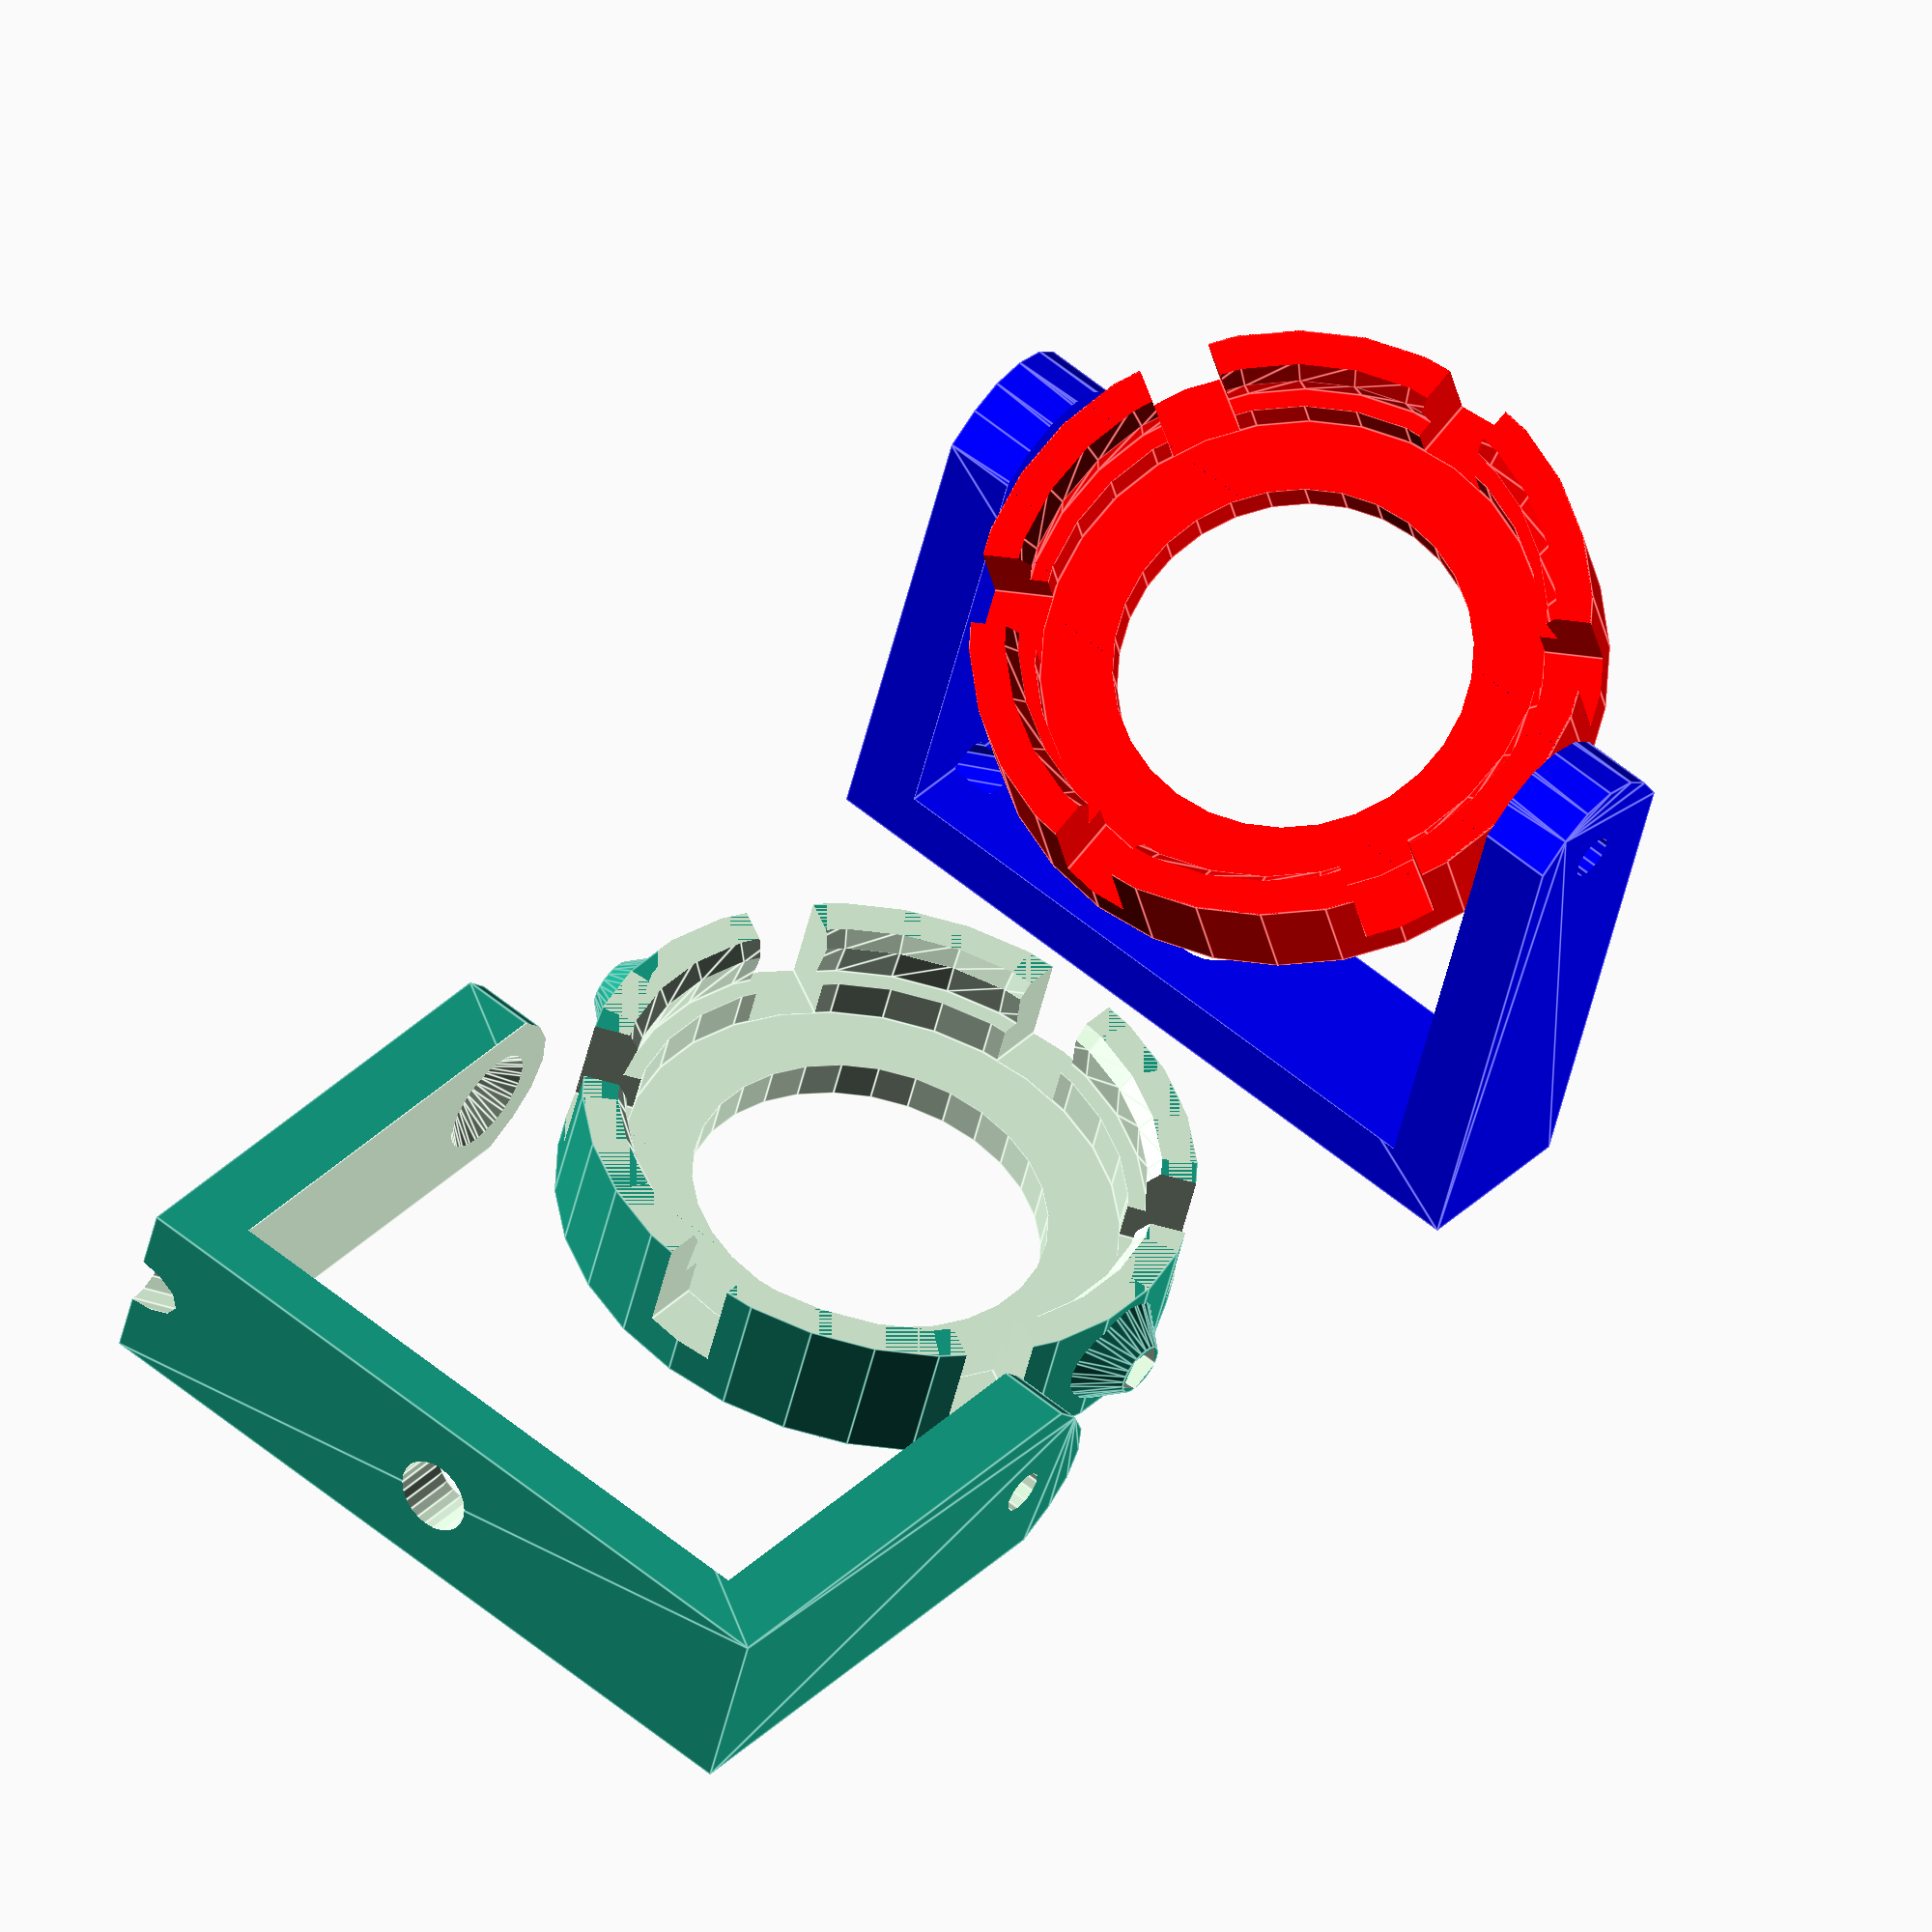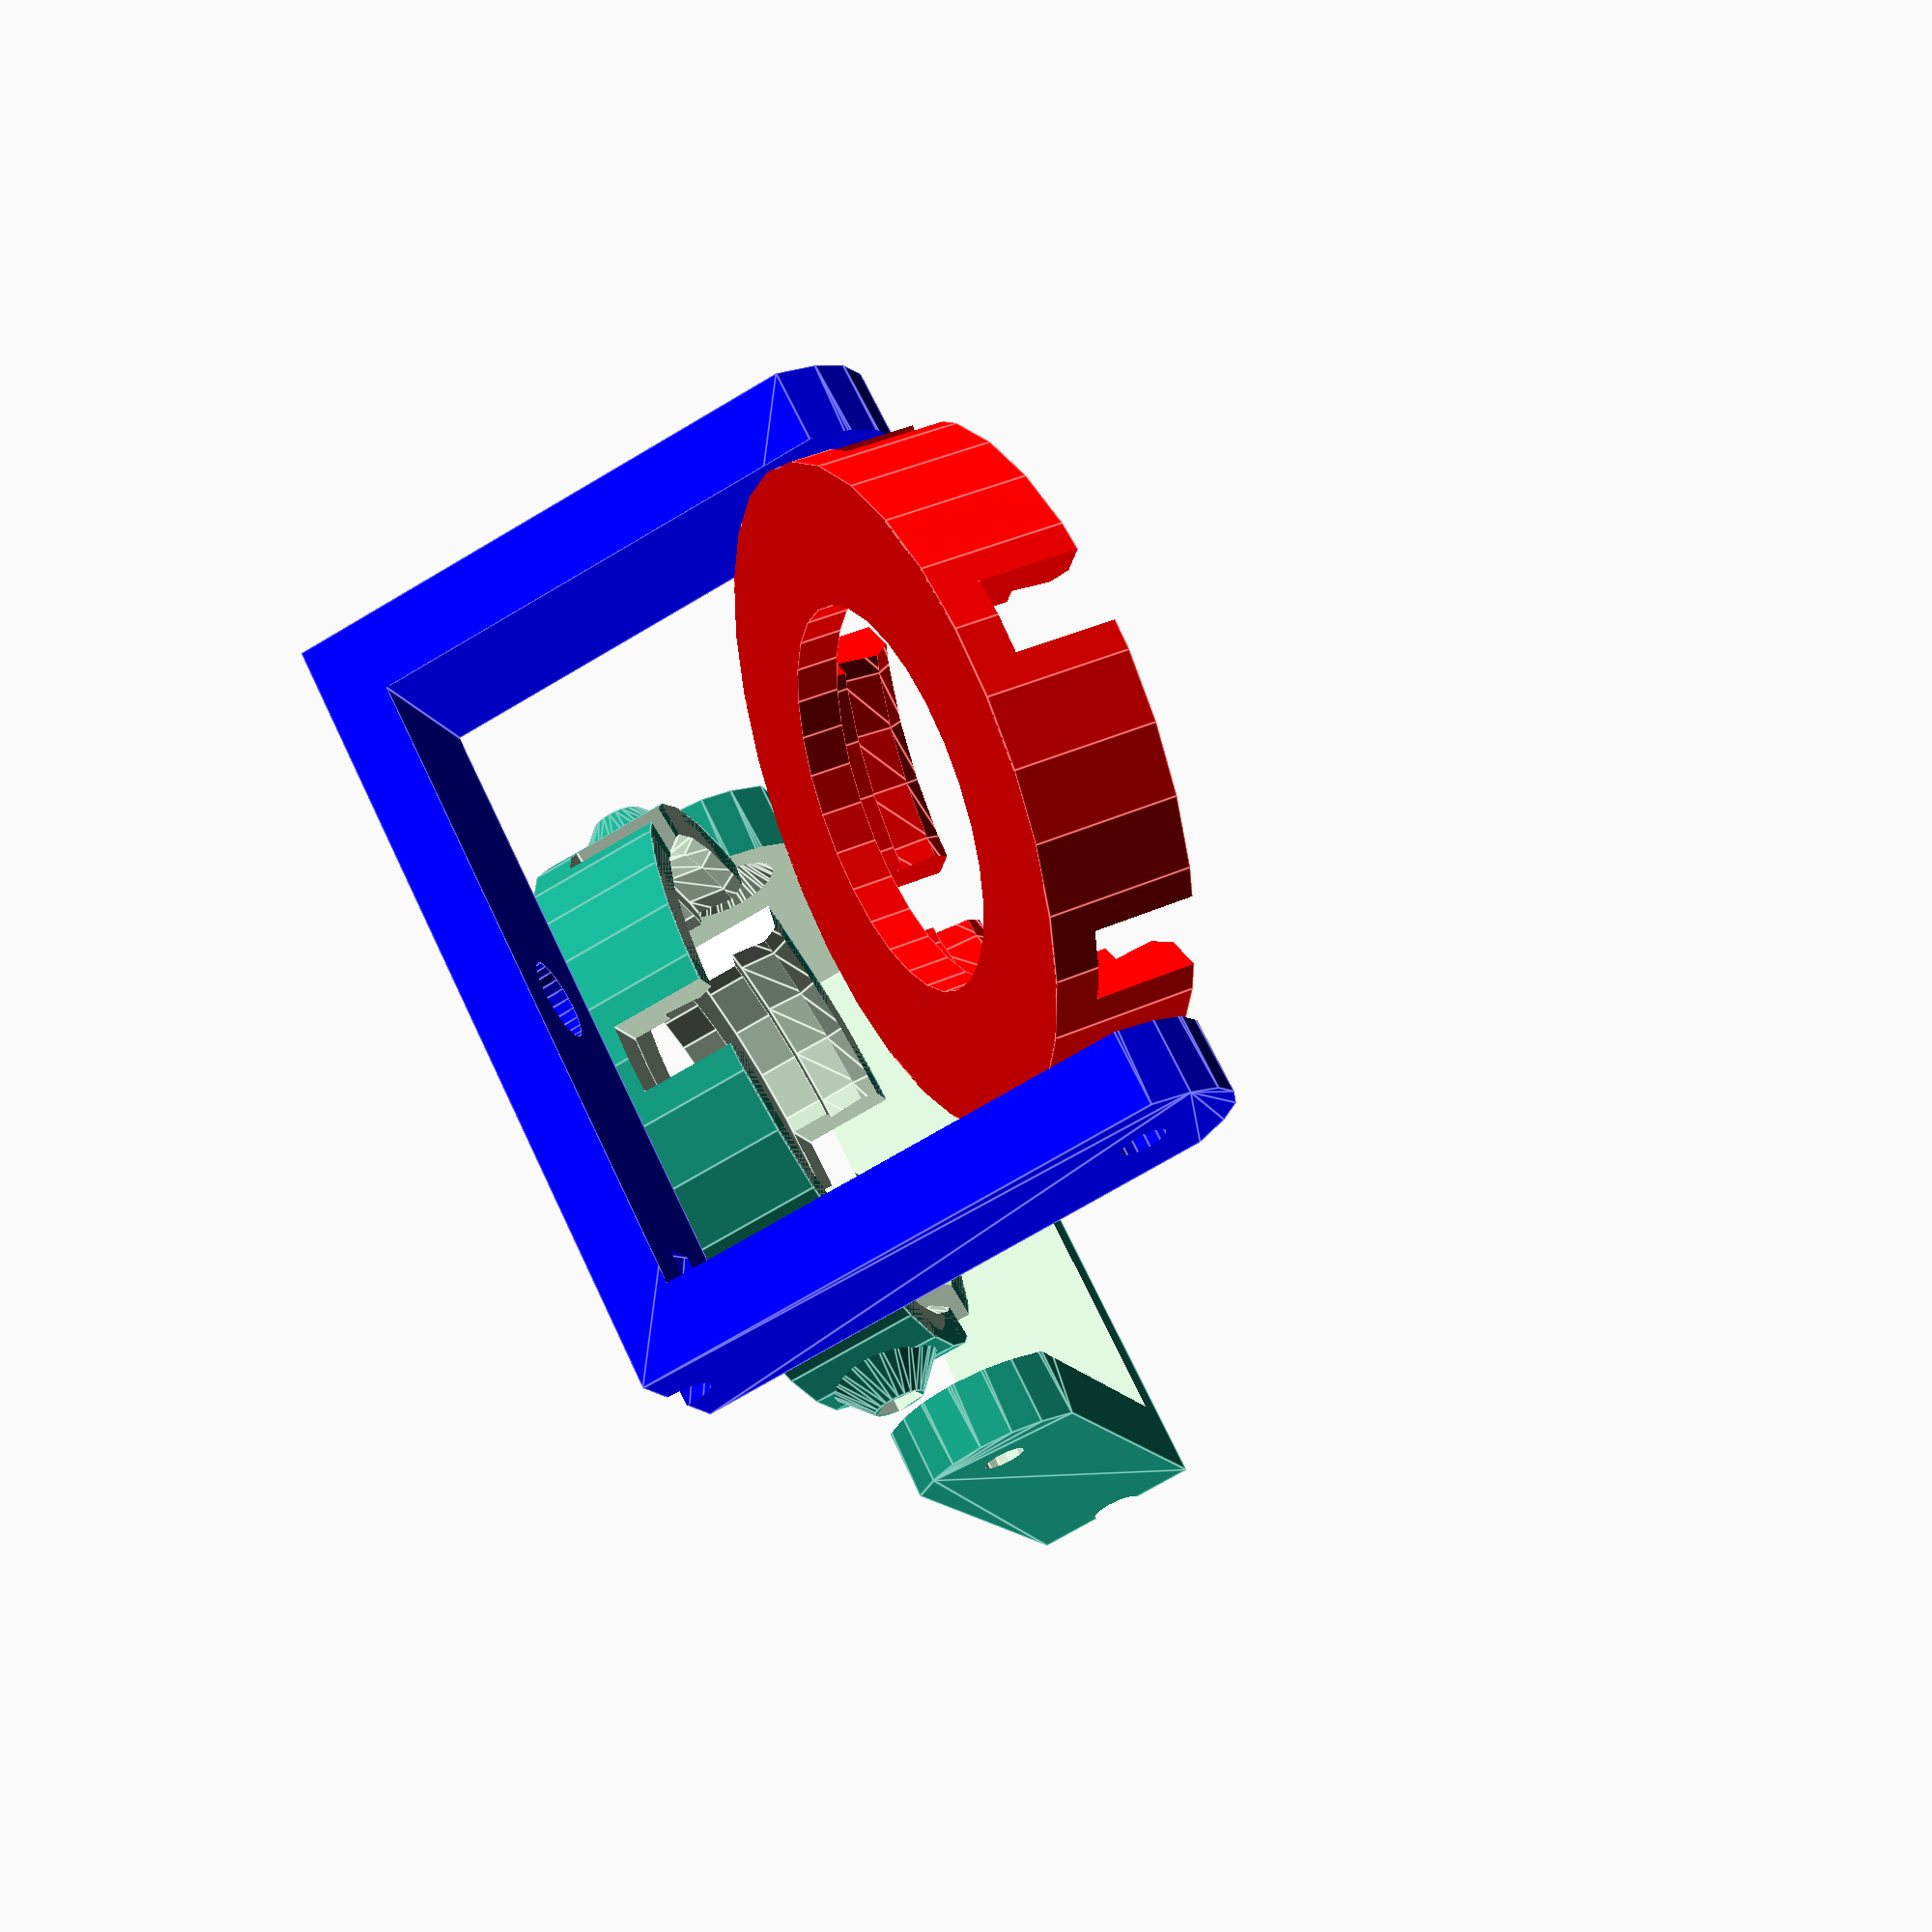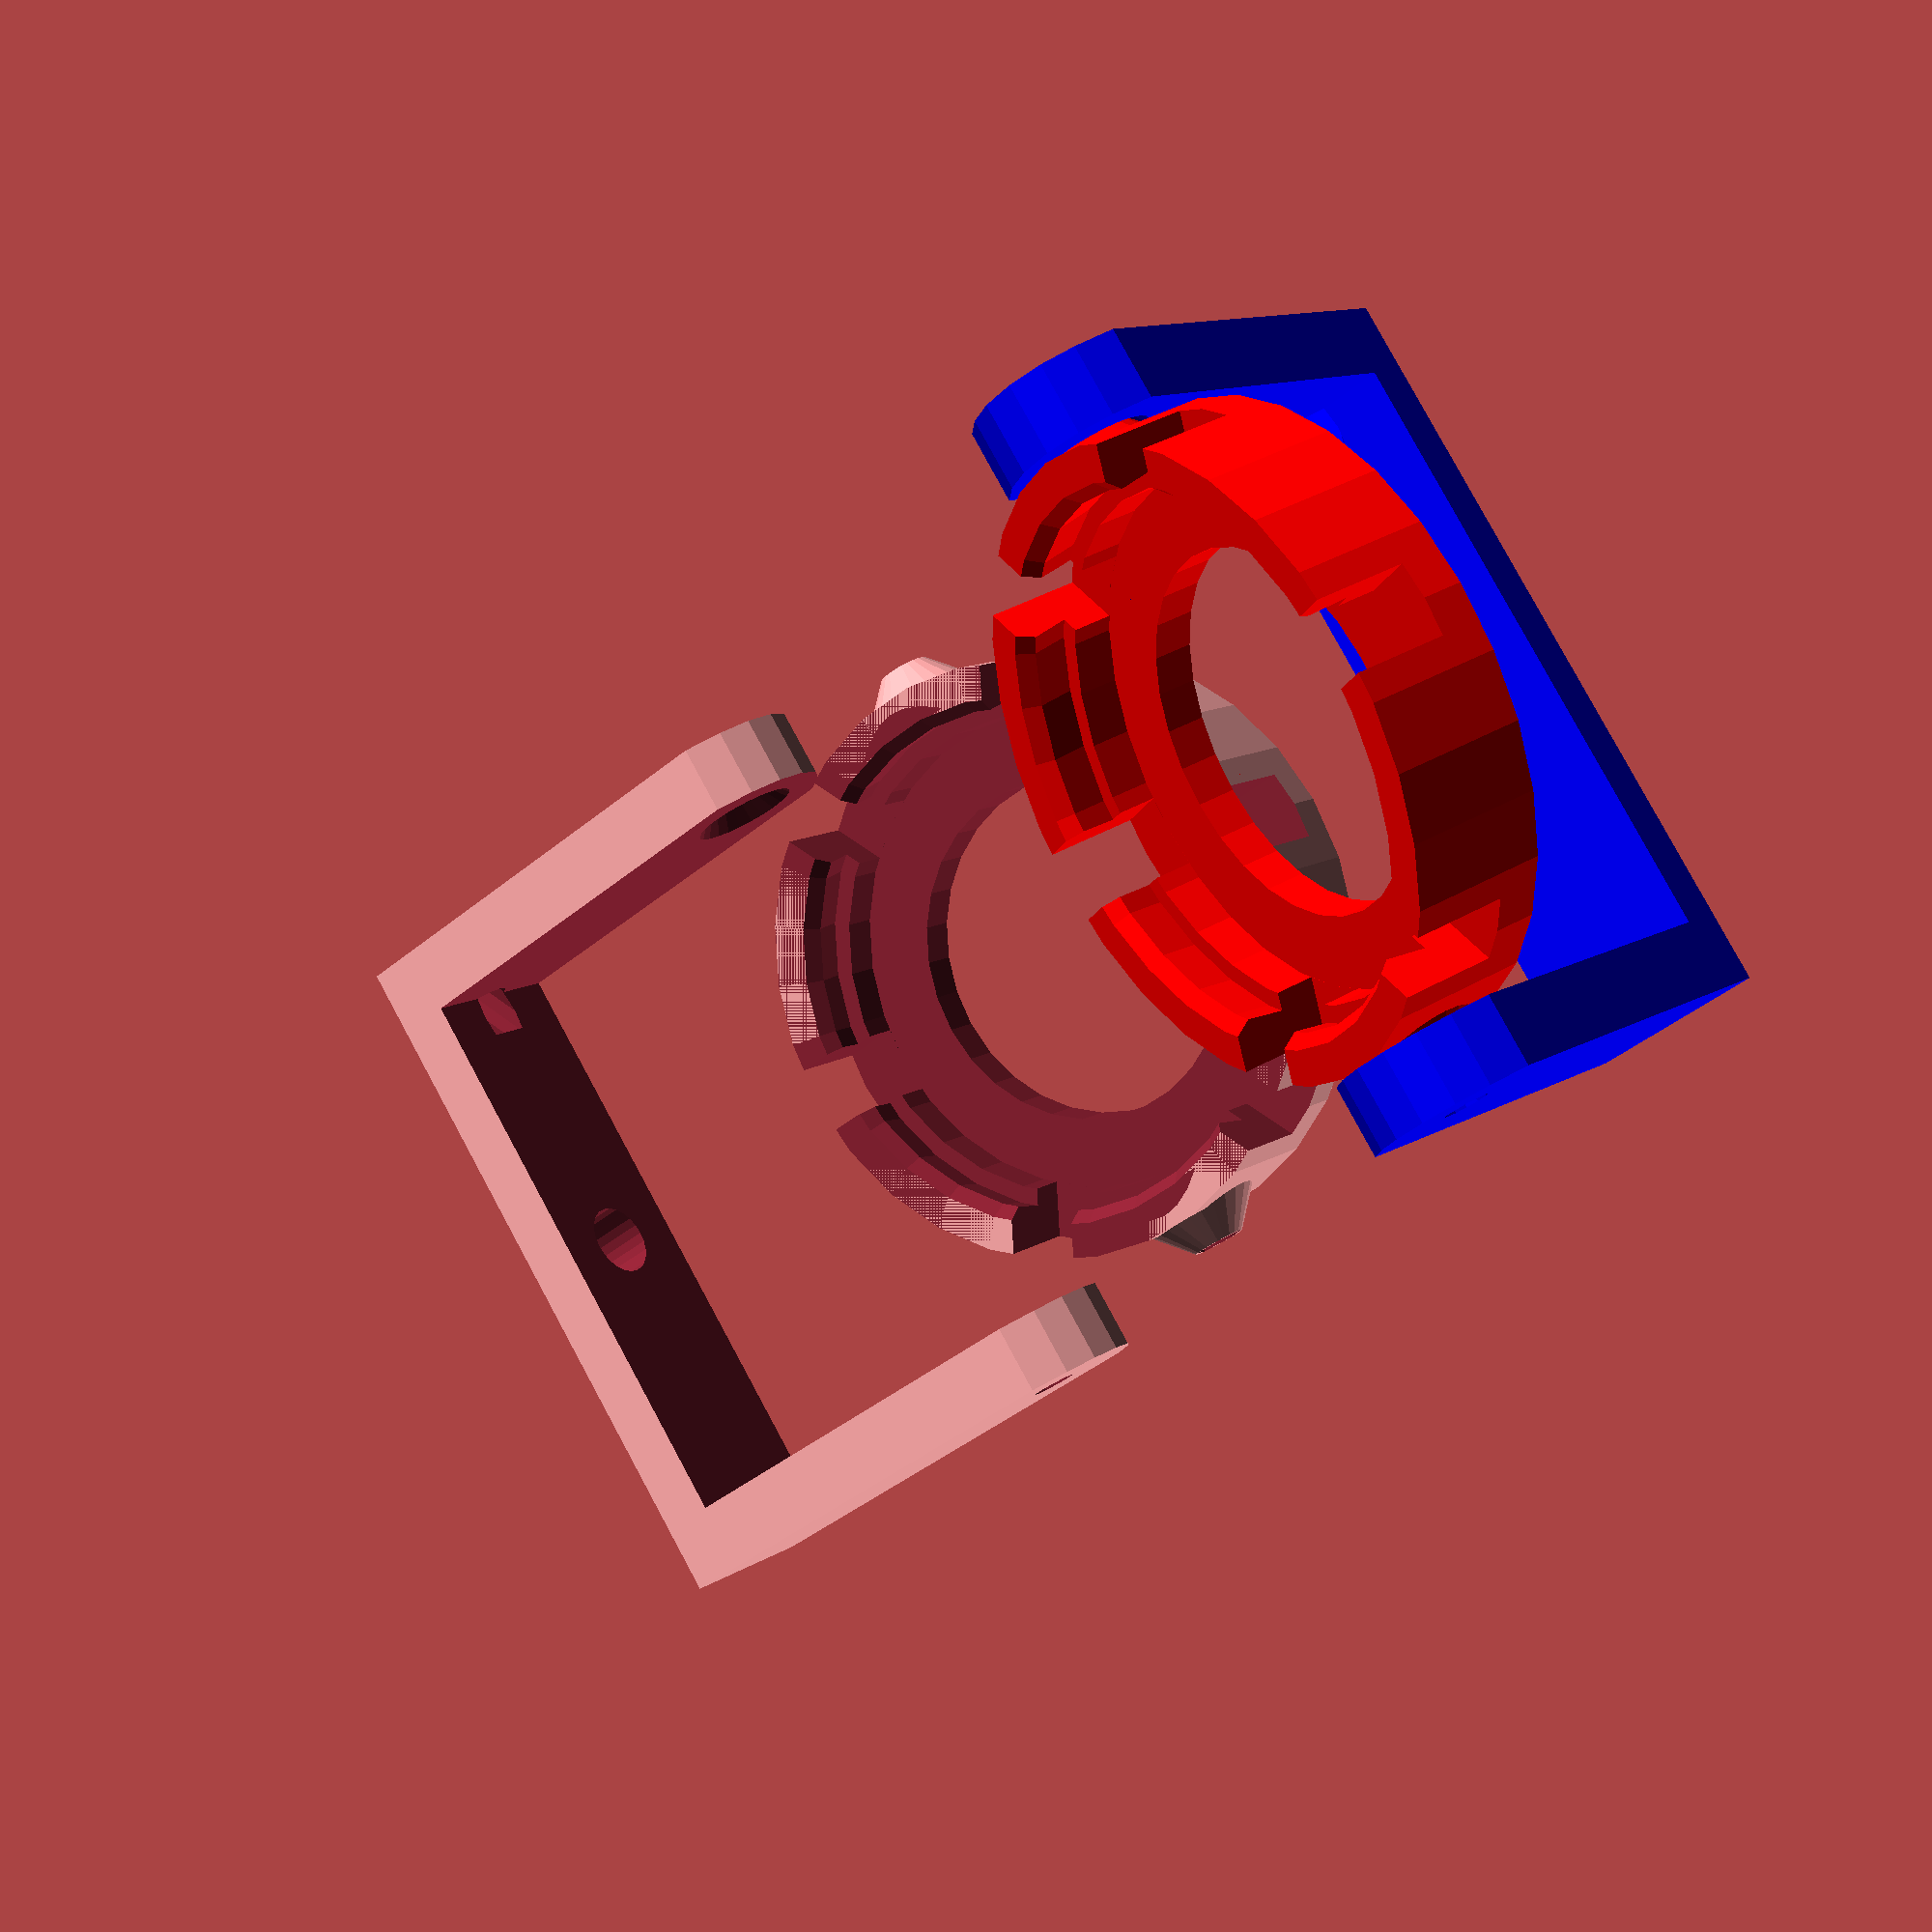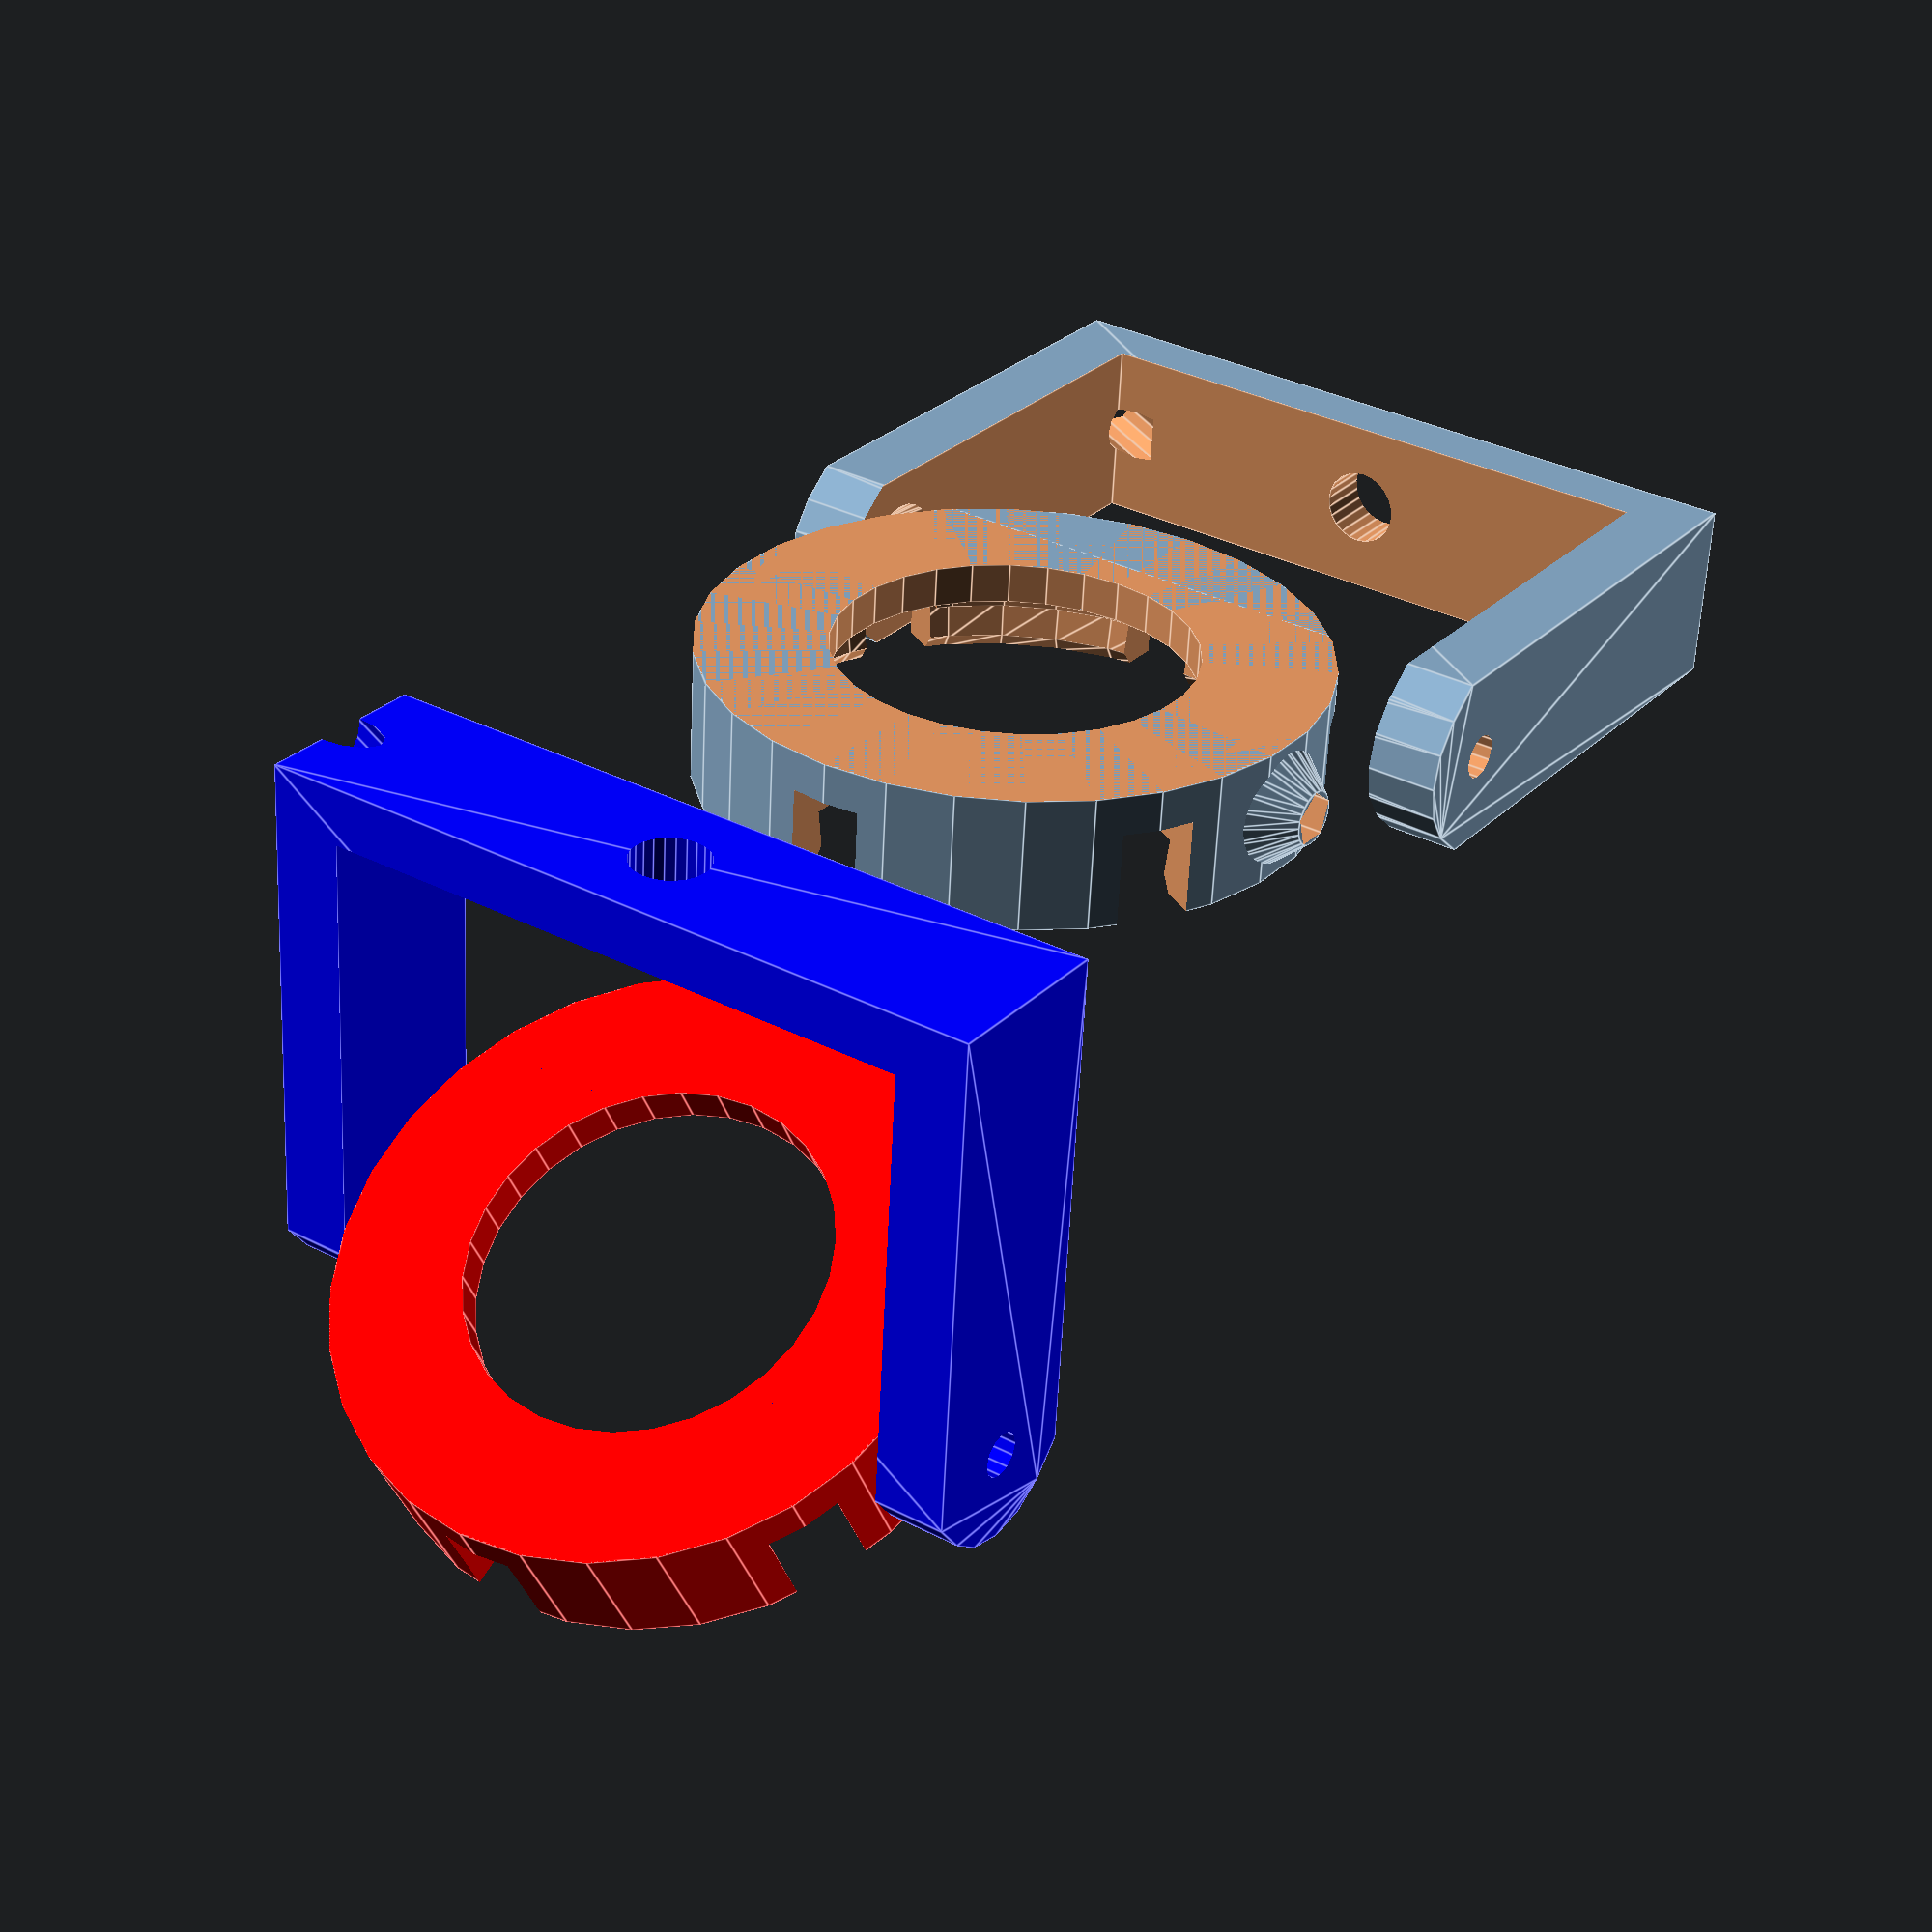
<openscad>
//////////////////////////////////////////////////////////////////////////////////////
///
///  Tiltable frame for G4-type SMD LED lamps
///
///  This is a little tiltable and rotatable frame to mount the easily available
///  and inexpensive round G4 type 12V SMD LED lamps.
///
///  The frame consists of two printed part, the LED holder and the base.  These
///  two parts are joined by a conical hinge, so that the angle of the lamp can
///  be adjusted as needed.  The conical hinge holds by friction, but screw holes
///  are also provided in case a firmer grip is needed. The frame has a central
///  screw hole so that it can be attached to any flat surface.  If a washer is
///  used and the screw is not tightened too strongly, the lamp can also be 
///  rotated around the screw, providing full angular coverage.  A hole in one corner
///  of the frame can be used for feeding the cables through.
///  
///  The led carrier is simply pushed into the led holder - it should snap in with
///  a click.
///
//////////////////////////////////////////////////////////////////////////////////////
///
///  2013-11-27 Heinz Spiess, Switzerland
///
///  released under Creative Commons - Attribution - Share Alike licence
//////////////////////////////////////////////////////////////////////////////////////

// The following are defined as parameters of the modules
// ledD = 23.3; // diameter of led carrier
// wall = 1.72; // thickness of walls

// The following are globally parametrized
ledM = 1;       // margin to outermost led
ledH = 3;       // led height
ledP = 0.7;     // position of click
ledC = 0.4;     // depth of click 
ledG = 4;       // gap width
hingeW = 10;    // hinge width
hingeD = 4;     // hinge depth
hingeH = 18;    // hinge height
hingeR = 1.5;   // hinge radius
eps = 0;        // separation between outer and inner parts of hinge
granu = 24;     // angular granularity of hinge

// tiltable circular led holder
module ledholder(ledD=23.3,wall=1.72){
      
    difference(){
        union(){
	   // bottom plate
	   cylinder(r=ledD/2+wall,h=ledH+2*wall);
	   // hinge
	   for(a=[90,270])rotate(a)
	      translate([-ledD/2-hingeD,0,(wall+ledH/2)])
	         rotate([0,90,0])cylinder(r1=hingeR,r2=hingeW/2,h=hingeD,$fn=granu);

        }

        // screw holes in hinge
	for(a=[90,270])rotate(a)
	      translate([-ledD/2-hingeD-0.1,0,(wall+ledH/2)])
	         rotate([0,90,0])cylinder(r=hingeR-eps,h=hingeD-1);

        // cut off top excess part of hinge
	translate([0,0,ledH+2*wall])cylinder(r=ledD/2+wall+hingeD,h=hingeW);
        // cut off bottom excess part of hinge
	translate([0,0,-hingeW])cylinder(r=ledD/2+wall+hingeD,h=hingeW);
	// hole in bottom plate
	translate([0,0,-0.01])cylinder(r=ledD/3,h=wall+0.02);
	// spacer between bottom plate and led carrier
	translate([0,0,wall-0.01])cylinder(r=ledD/2-ledM,h=wall+0.02);
	// seat of led carrier and lower snap-in
	translate([0,0,2*wall-0.01])cylinder(r=ledD/2,r2=ledD/2-ledC,h=ledP*ledH+0.2);
	// upper snap-in
	translate([0,0,2*wall+ledP*ledH-0.01])
	   cylinder(r1=ledD/2-ledC,r2=ledD/2+ledC,h=(1-ledP)*ledH+0.2);
        // cut-out 6 sectors
	for(a=[0:60:359])rotate(a)translate([-ledD,-ledG/2,wall])cube([2*ledD,ledG,2*ledH+wall]);


    }
}

// base of led frame
module ledbase(ledD=23.3,hingeH=18,wall=1.72){
  difference(){
    union(){
        
	   hull(){
	      // rectangular bottom part
              translate([-hingeW/2,-ledD/2-eps-hingeD-wall,0])
	         cube([hingeW,ledD+2*eps+2*hingeD+2*wall,wall+hingeH+1.8]);
              // cylindical top part
	      translate([0,-ledD/2-eps-hingeD-wall,wall+hingeH])rotate([-90,0,0])
	         cylinder(r=hingeW/2,h=2*hingeD+2*wall+ledD+2*eps);
	   }
    }
    // rectangular cut-out
    translate([-hingeW/2-0.01,-ledD/2-eps-wall,wall+0.99])
       cube([hingeW+0.02,ledD+2*eps+2*wall,hingeH+hingeW/2+1]);
    // hinge cut-out
    for(a=[90,270])rotate(a)
       translate([-ledD/2+eps-hingeD,0,wall+hingeH])rotate([0,90,0]){
           // conical part
           cylinder(r1=hingeR,r2=hingeW/2,h=hingeD,$fn=granu);
	   // screw hole
           translate([0,0,-7])cylinder(r=hingeW/8,h=hingeD+9,$fn=12);

       }

    // central hole for mounting screw
    translate([0,0,-1])cylinder(r=4.3/2,h=wall+2,$fn=24);

    // side hole for feeding cables
    translate([0,-ledD/2-eps,wall+1.5])rotate([120,0,0])
           cylinder(r=1.5,h=hingeD+9,$fn=12);
  }
}

// This module composes base and led holder in their final position
// using a given tilt angle of the led holder
// *** Just for illustration - don't use for printing!!! ***
module compose(angle=0,ledD=23.3,hingeH=18,wall=1.72){
  //intersection(){  // use intersection to verify that there is no overlap
  union(){           // use union for normal drawing
    color("red")translate([0,0,hingeH-ledH/2])translate([0,0,+ledH/2+wall/2])rotate([0,angle,0])translate([0,0,-ledH/2-wall/2])ledholder(ledD=ledD,wall=wall);
    color("blue")ledbase(ledD=ledD,hingeH=hingeH,wall=wall);
  }
}


//>>> uncomment exactly *one* of the following lines to choose the proper LED carrier size
//assign(led=6){   // uncomment for 23mm diameter 6 LED carrier 
//assign(led=9){   // uncomment for 24mm diameter 9 LED carrier
assign(led=12){  // uncomment for 30mm diameter 12 LED carrier
//<<<

  if(led==6){
    %compose(angle=85,ledD=23.3);
    translate([30,0,0])ledholder(ledD=23.3);
    translate([60,0,hingeW/2])rotate([0,-90,0])ledbase(ledD=23.3);
  }else if(led==9){
    %compose(angle=30,ledD=24.5,hingeH=24,wall=2.25);
    translate([30,0,0])ledholder(ledD=24.5,wall=2.25);
    translate([70,0,hingeW/2])rotate([0,-90,0])ledbase(ledD=24.5,hingeH=21,wall=2.25);
  }else if(led==12){
    %compose(angle=30,ledD=30.0,hingeH=24,wall=2.25);
    translate([30,0,0])ledholder(ledD=30.0,wall=2.25);
    translate([70,0,hingeW/2])rotate([0,-90,0])ledbase(ledD=30.0,hingeH=24,wall=2.25);
  }
}

</openscad>
<views>
elev=225.1 azim=308.8 roll=191.9 proj=o view=edges
elev=253.9 azim=122.6 roll=239.5 proj=p view=edges
elev=169.8 azim=326.1 roll=148.5 proj=p view=wireframe
elev=59.5 azim=235.2 roll=177.3 proj=p view=edges
</views>
